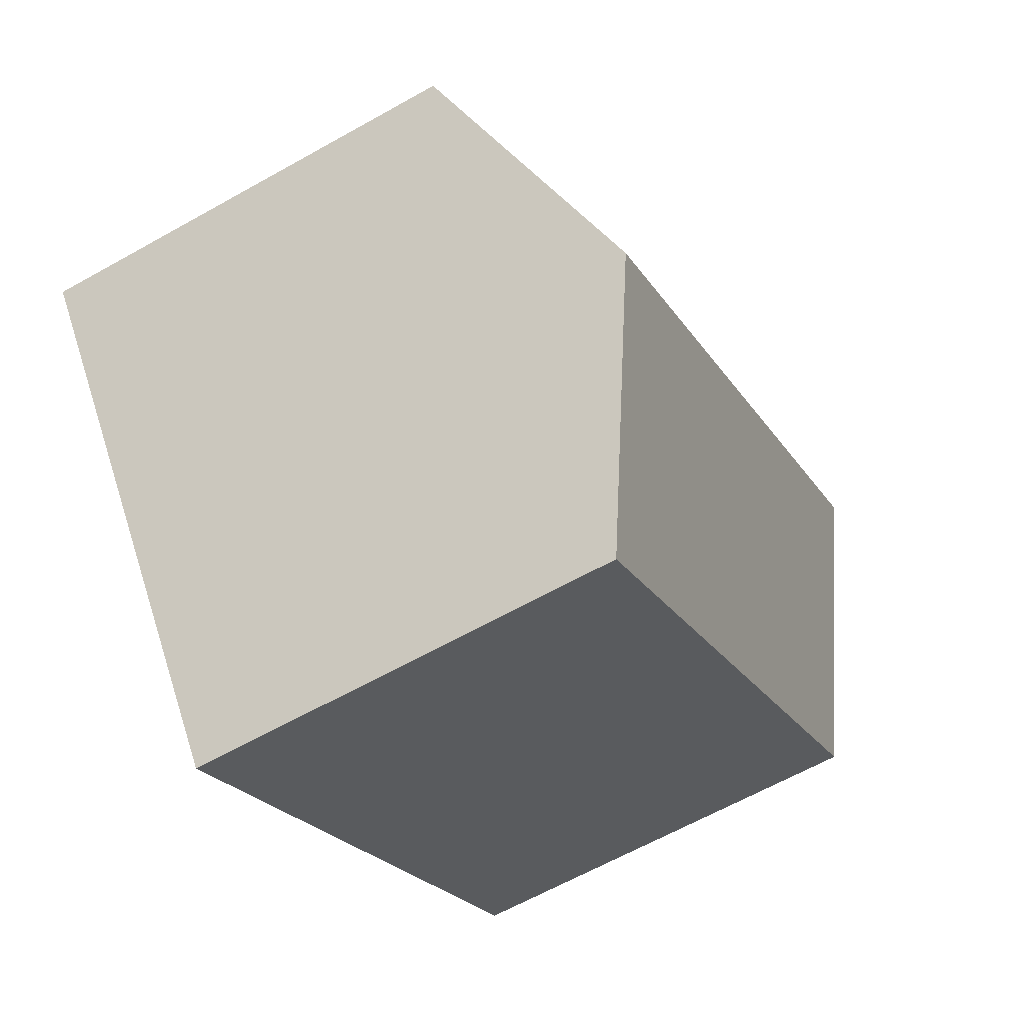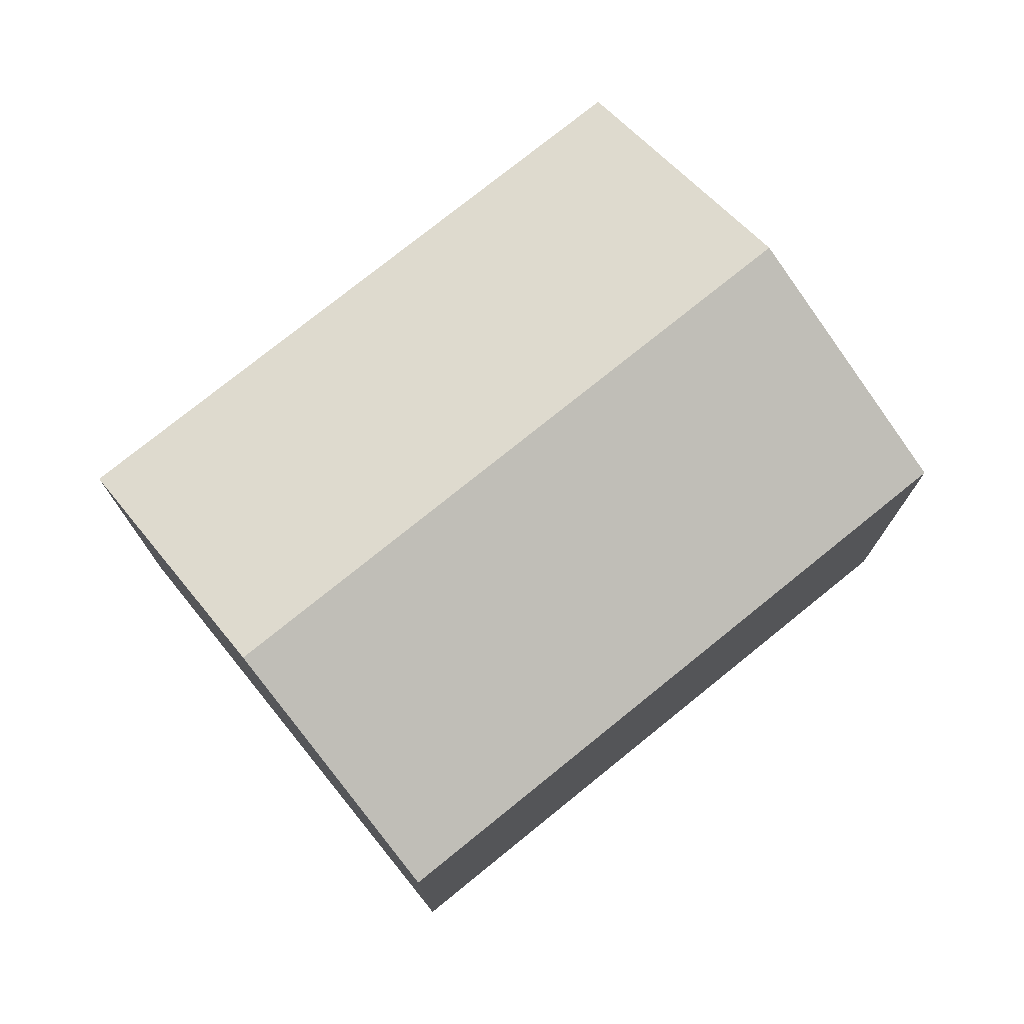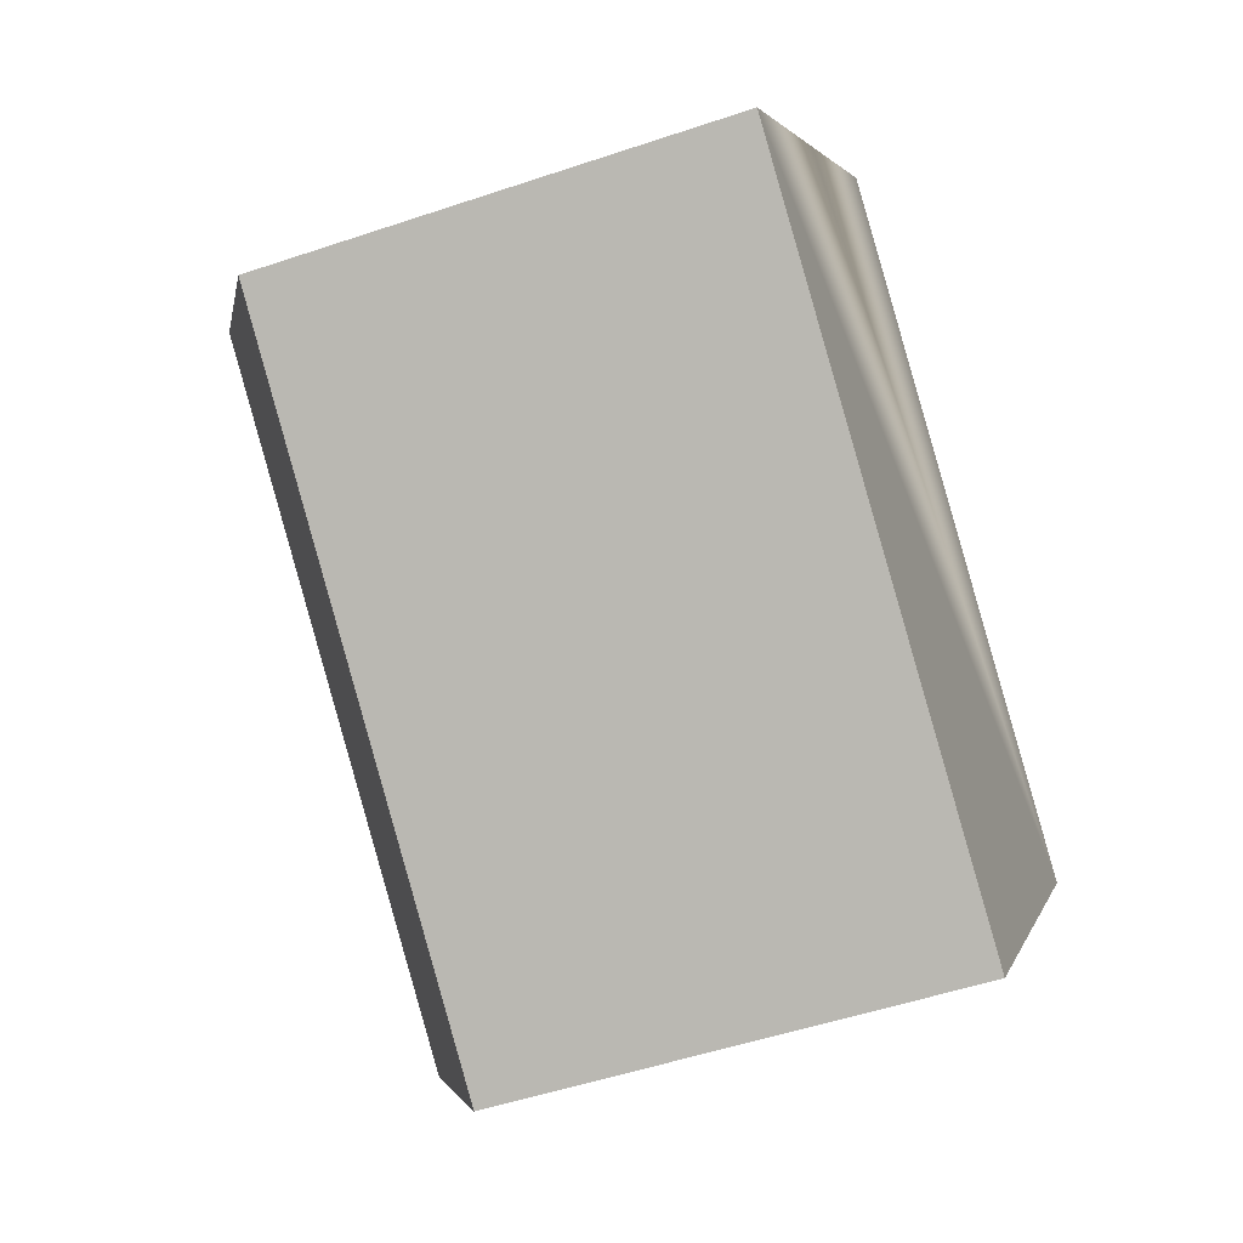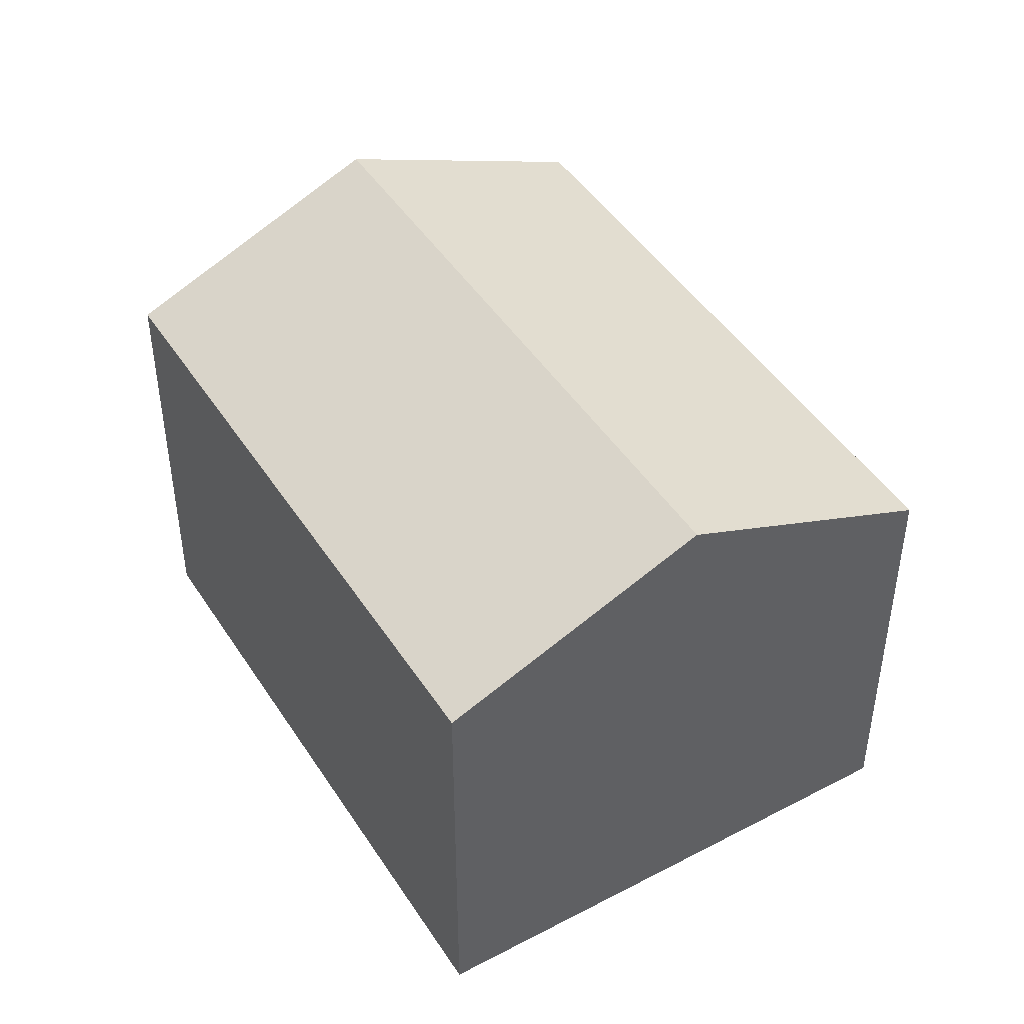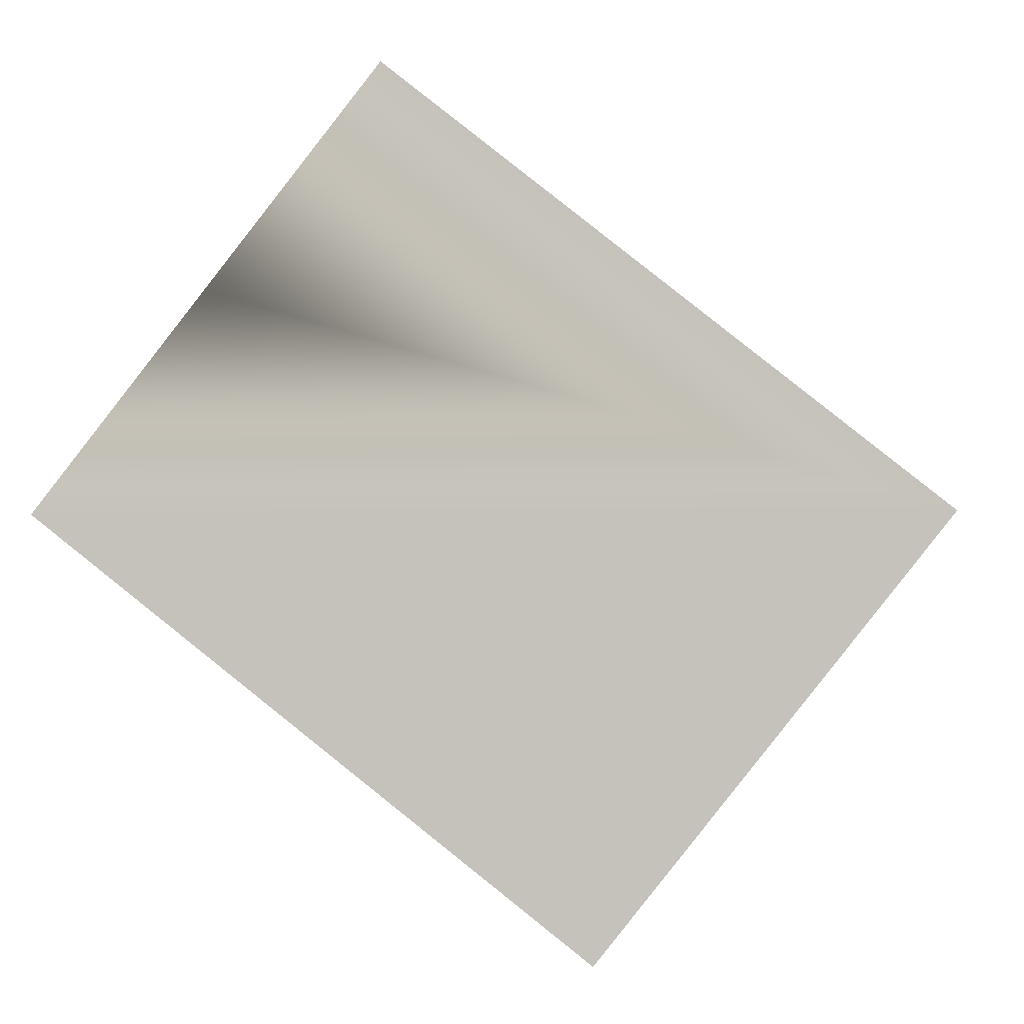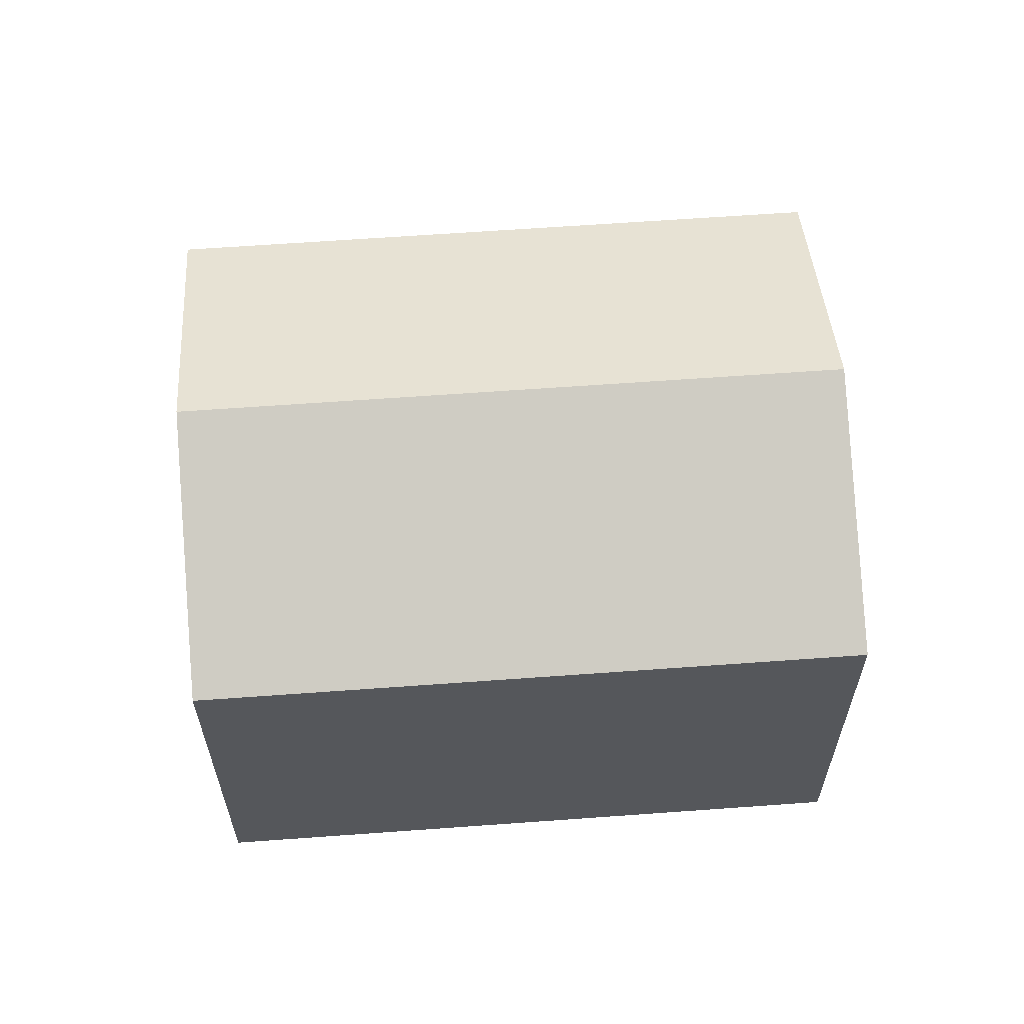
<metadata>
{"format":"obj","ext":"obj","renderer":"f3d","projection":"perspective","resolution":1024,"background":"white","views":[{"elev":-63.5,"azim":119.6,"up":"+Z"},{"elev":76.2,"azim":179.3,"up":"+Y"},{"elev":-50.8,"azim":-69.7,"up":"+Z"},{"elev":45.9,"azim":-82.8,"up":"+Y"},{"elev":0.1,"azim":5.1,"up":"+Z"},{"elev":62.7,"azim":-146.0,"up":"+Y"}]}
</metadata>
<code>
v  2.951 9.503 3.746
v  15.32 7.566 0.071
v  12.37 9.503 -3.675
v  5.902 7.566 7.492
v  9.419 7.566 -7.42
v  0 7.566 4.633e-16
v  9.419 4.543e-16 -7.42
v  0 0 0
v  5.902 -4.588e-16 7.492
v  2.951 -2.294e-16 3.746
v  15.32 -4.348e-18 0.071
v  12.37 2.25e-16 -3.675
g defaultobject
f 1 2 3
f 2 1 4
f 5 1 3
f 1 5 6
f 7 6 5
f 6 7 8
f 8 1 6
f 1 8 4
f 4 8 9
f 9 8 10
f 9 2 4
f 2 9 11
f 3 7 5
f 7 3 2
f 7 2 12
f 12 2 11
f 10 11 9
f 11 10 8
f 11 8 7
f 11 7 12

</code>
